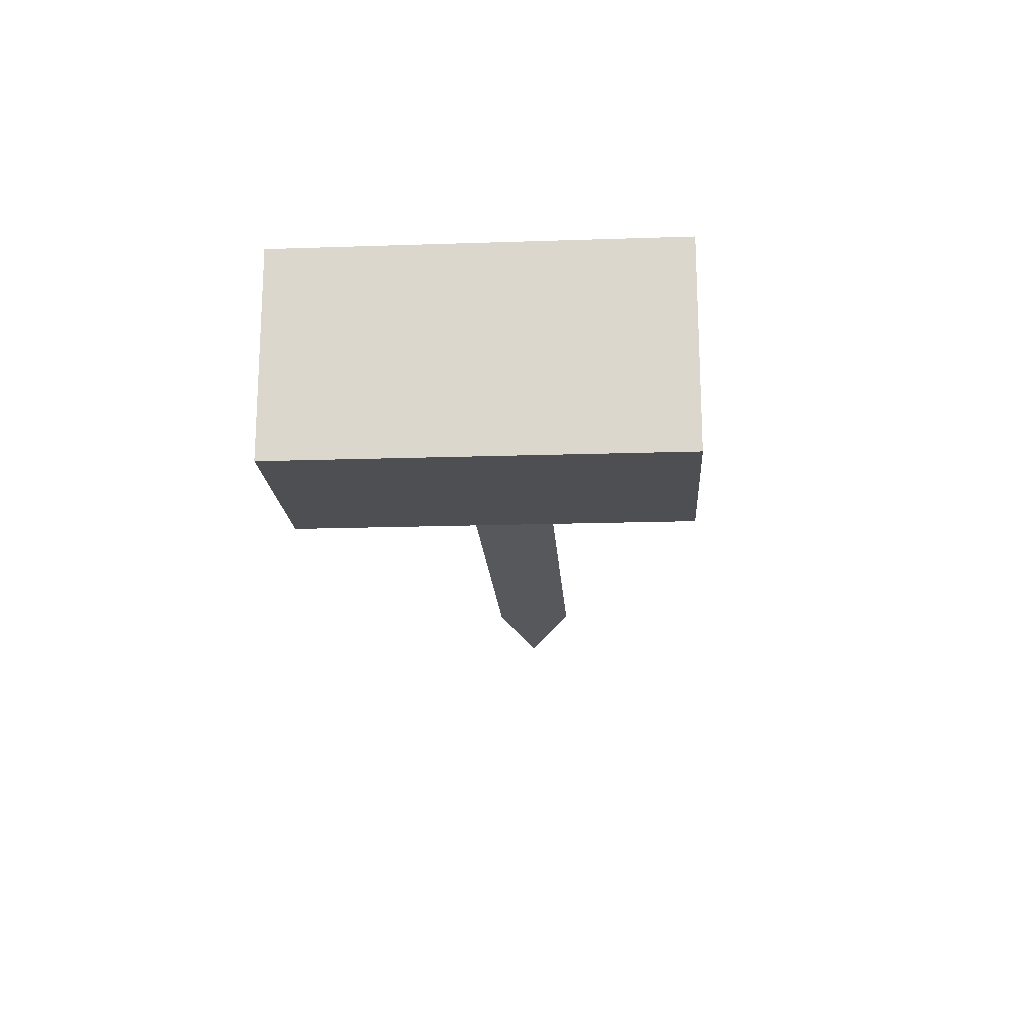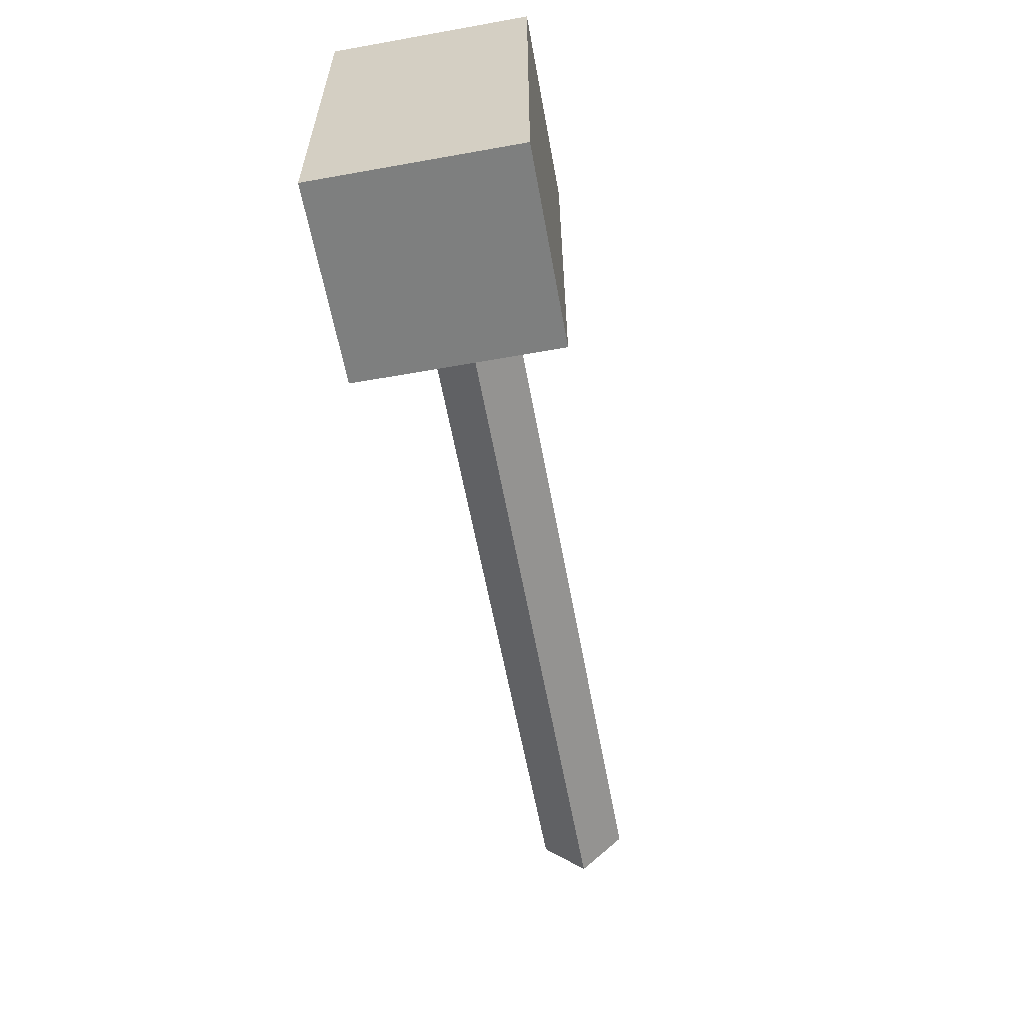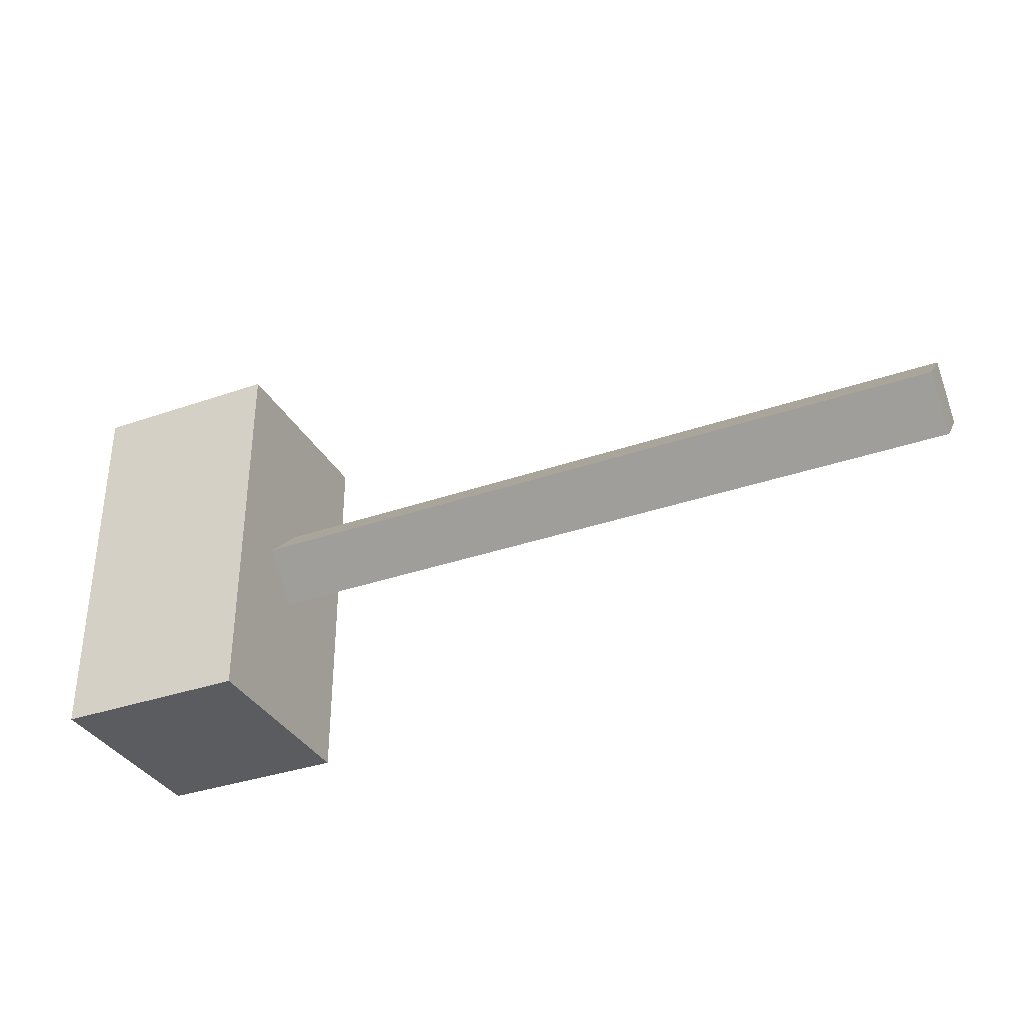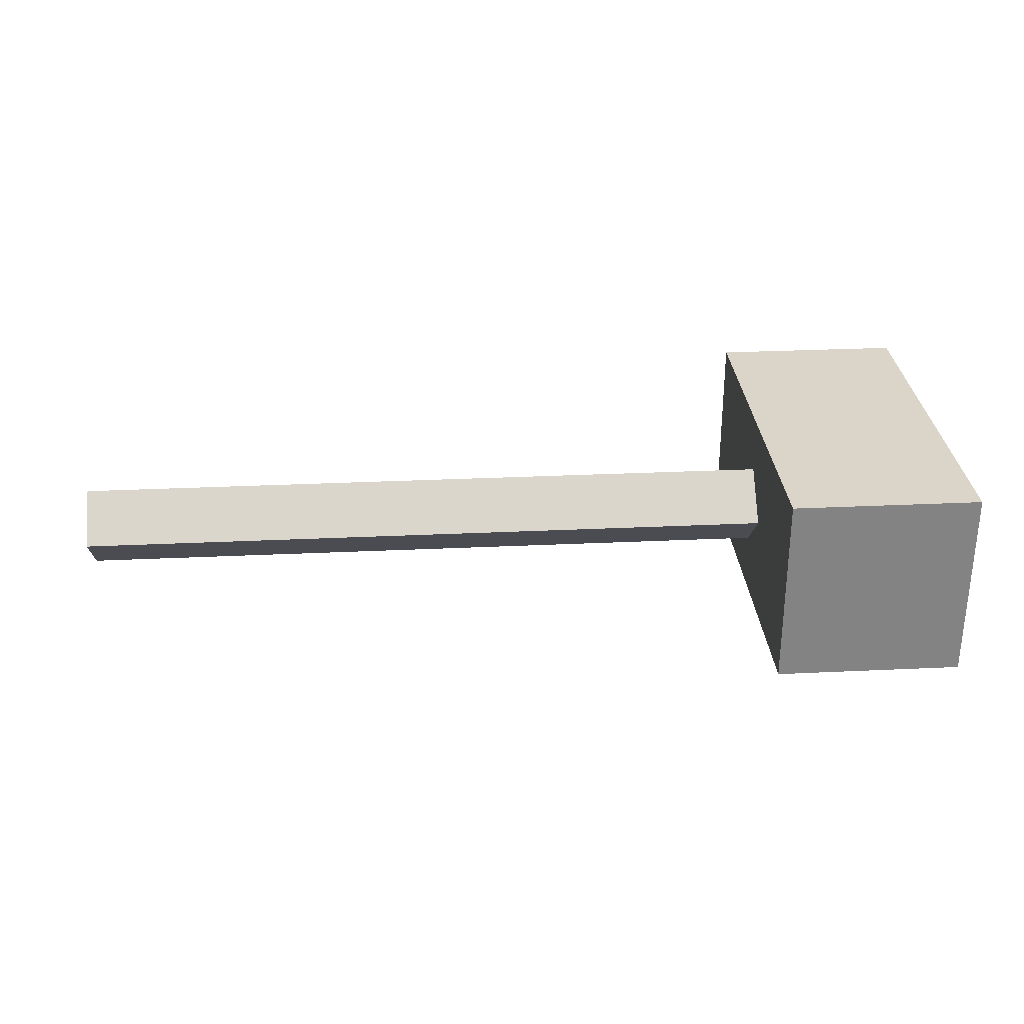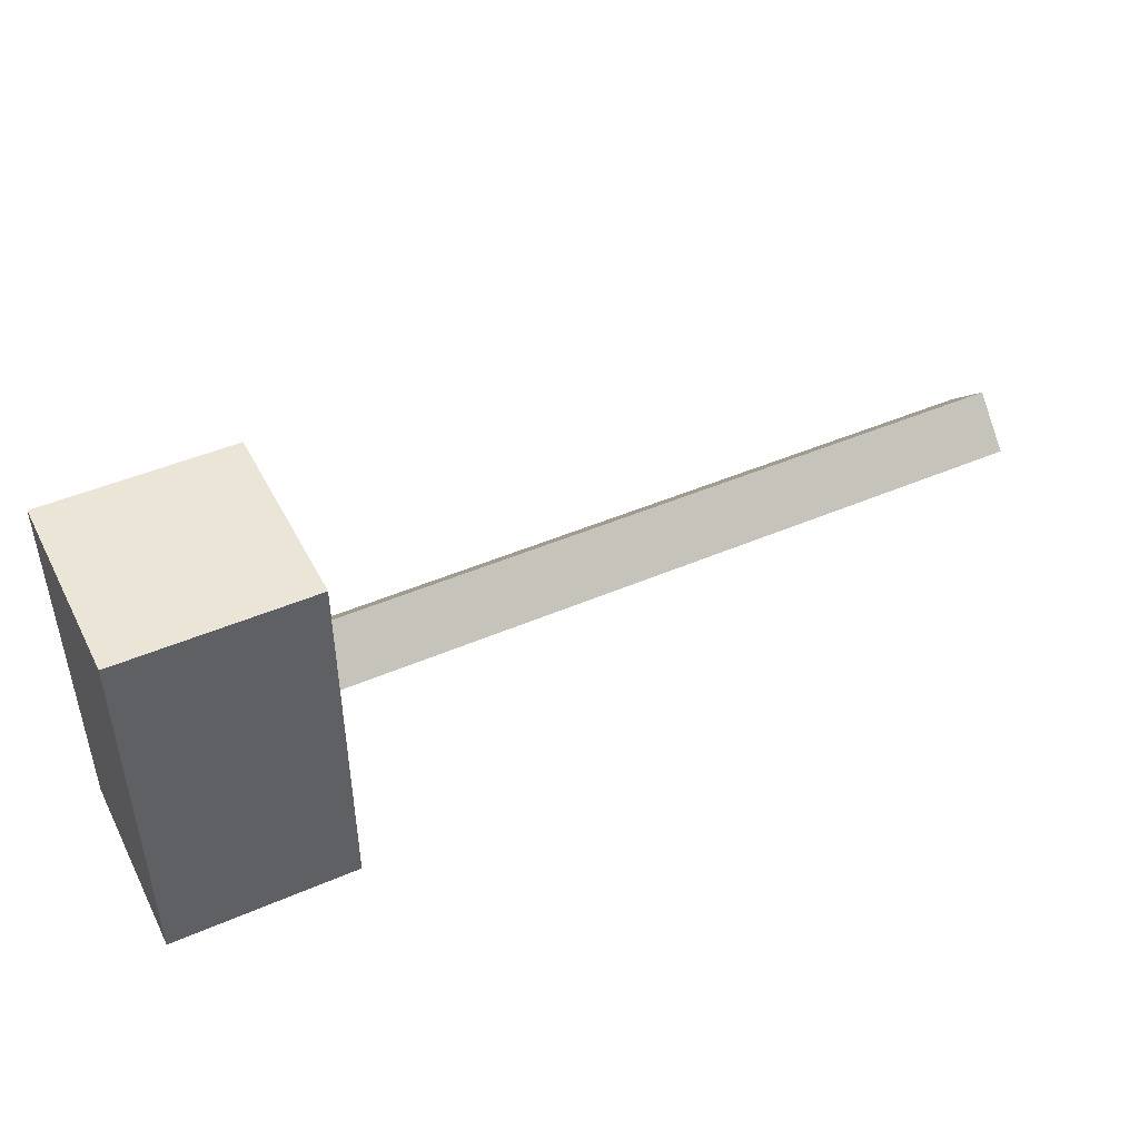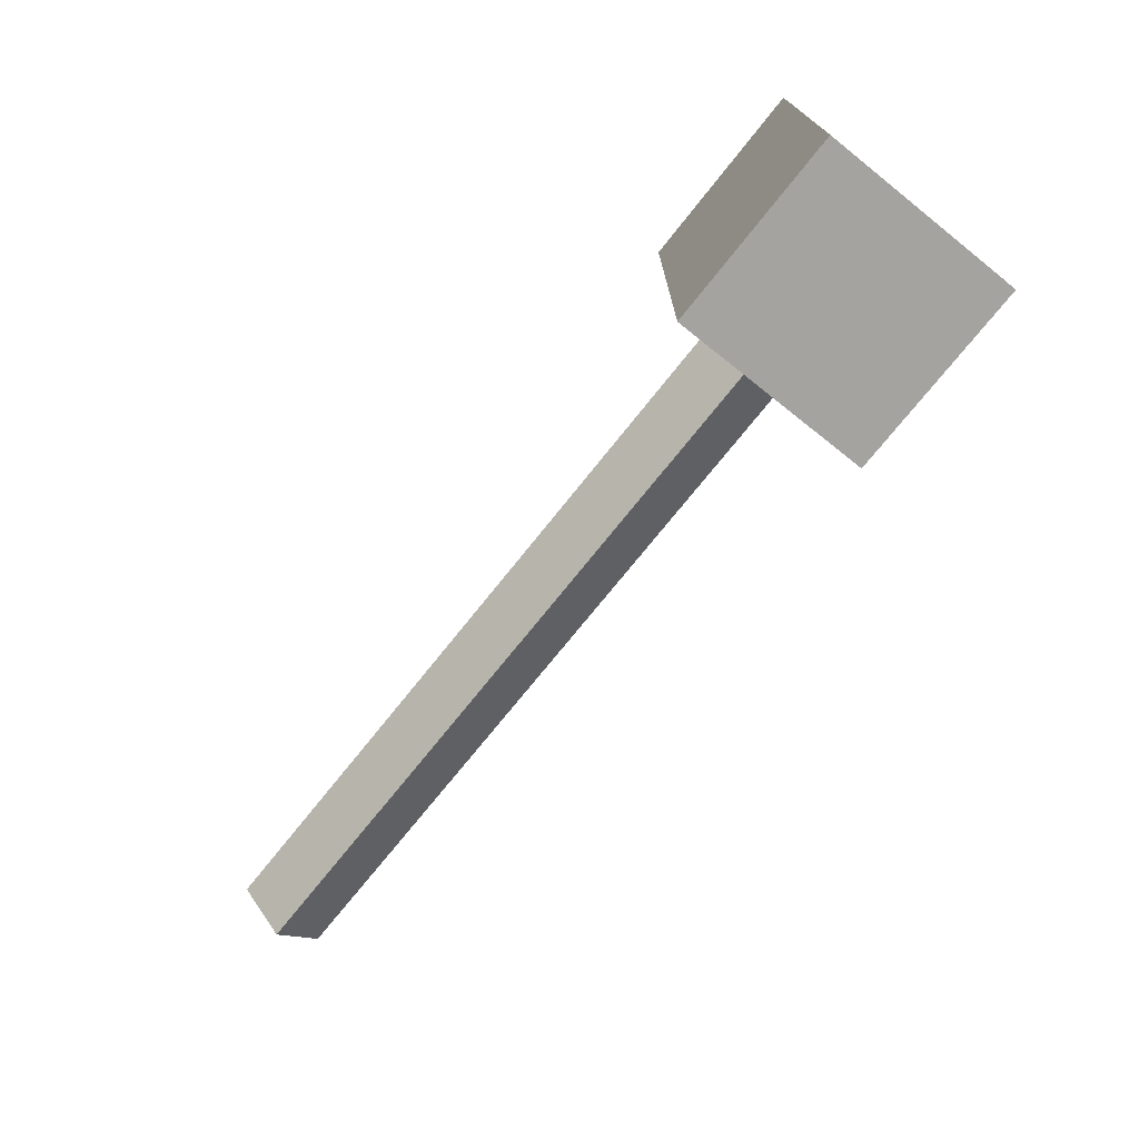
<metadata>
{"format":"obj","ext":"obj","renderer":"f3d","projection":"perspective","resolution":1024,"background":"white","views":[{"elev":-18.0,"azim":-86.3,"up":"+Y"},{"elev":-59.6,"azim":-79.6,"up":"+Z"},{"elev":-34.5,"azim":25.1,"up":"+Z"},{"elev":29.3,"azim":176.0,"up":"+Y"},{"elev":46.0,"azim":-26.3,"up":"+Z"},{"elev":-72.8,"azim":-128.5,"up":"+Z"}]}
</metadata>
<code>
o ITMW_1H_SLEDGEHAMMER_01
v -0.2537 0.0525 -0.1
v -0.1525 -0.0525 0.1
v -0.1525 -0.0525 -0.1
v -0.1525 0.0525 0.1
v -0.1525 0.0525 -0.1
v -0.2537 0.0525 0.1
v -0.2537 -0.0525 -0.1
v -0.2537 -0.0525 0.1
v 0.2304 0.02304 0
v -0.1552 0.02304 0
v 0.2304 -0.02304 0
v -0.1552 -0.02304 0
v -0.1552 0 0.02304
v 0.2304 0 0.02304
v -0.1552 0 -0.02304
v 0.2304 0 -0.02304
f 2 3 5
f 1 7 6
f 4 2 5
f 7 8 6
f 5 3 1
f 5 1 4
f 6 8 4
f 1 6 4
f 7 3 2
f 3 7 1
f 8 7 2
f 8 2 4
f 16 10 9
f 10 14 9
f 16 15 10
f 14 10 13
f 14 13 12
f 14 12 11
f 9 14 11
f 16 12 15
f 12 16 11
f 9 11 16

</code>
